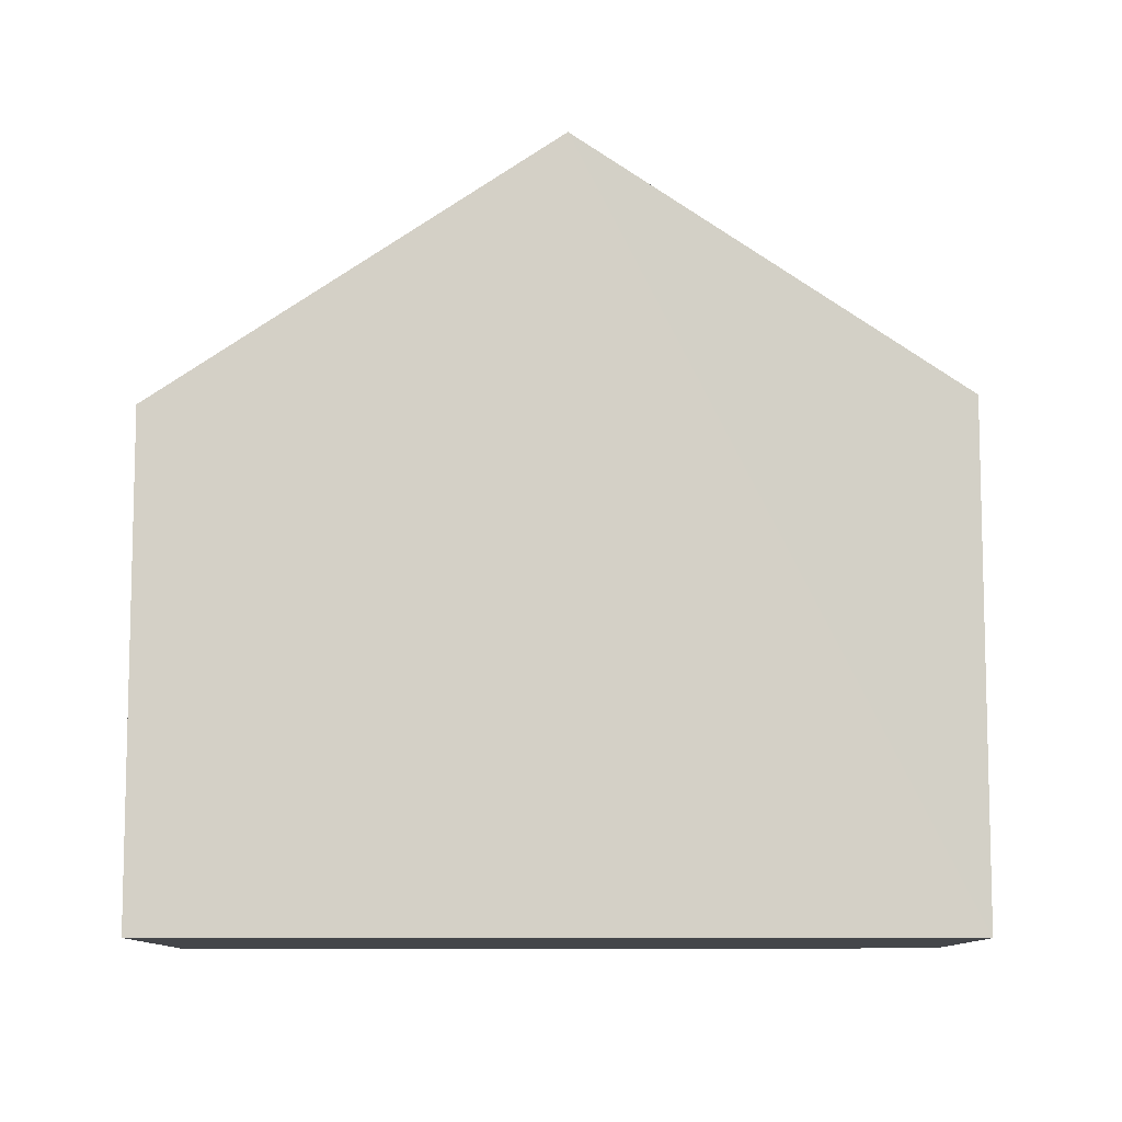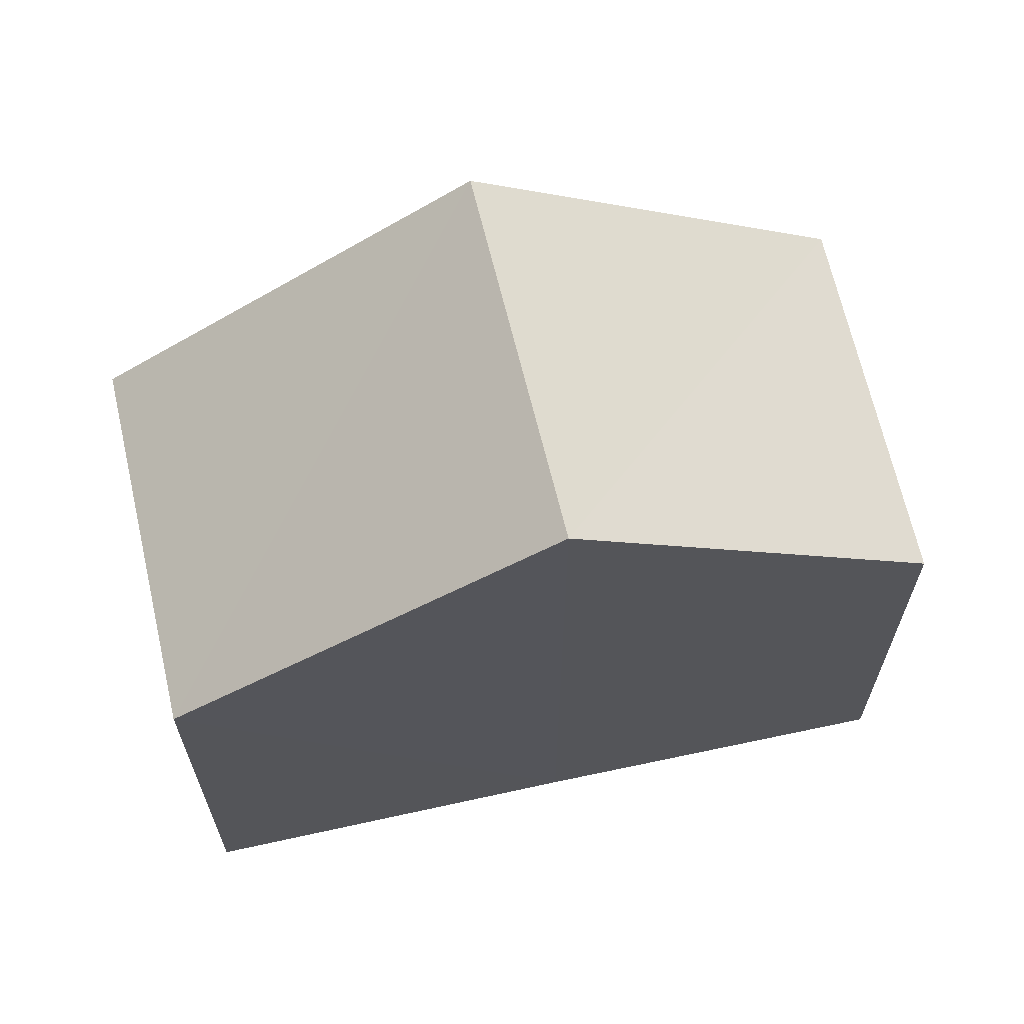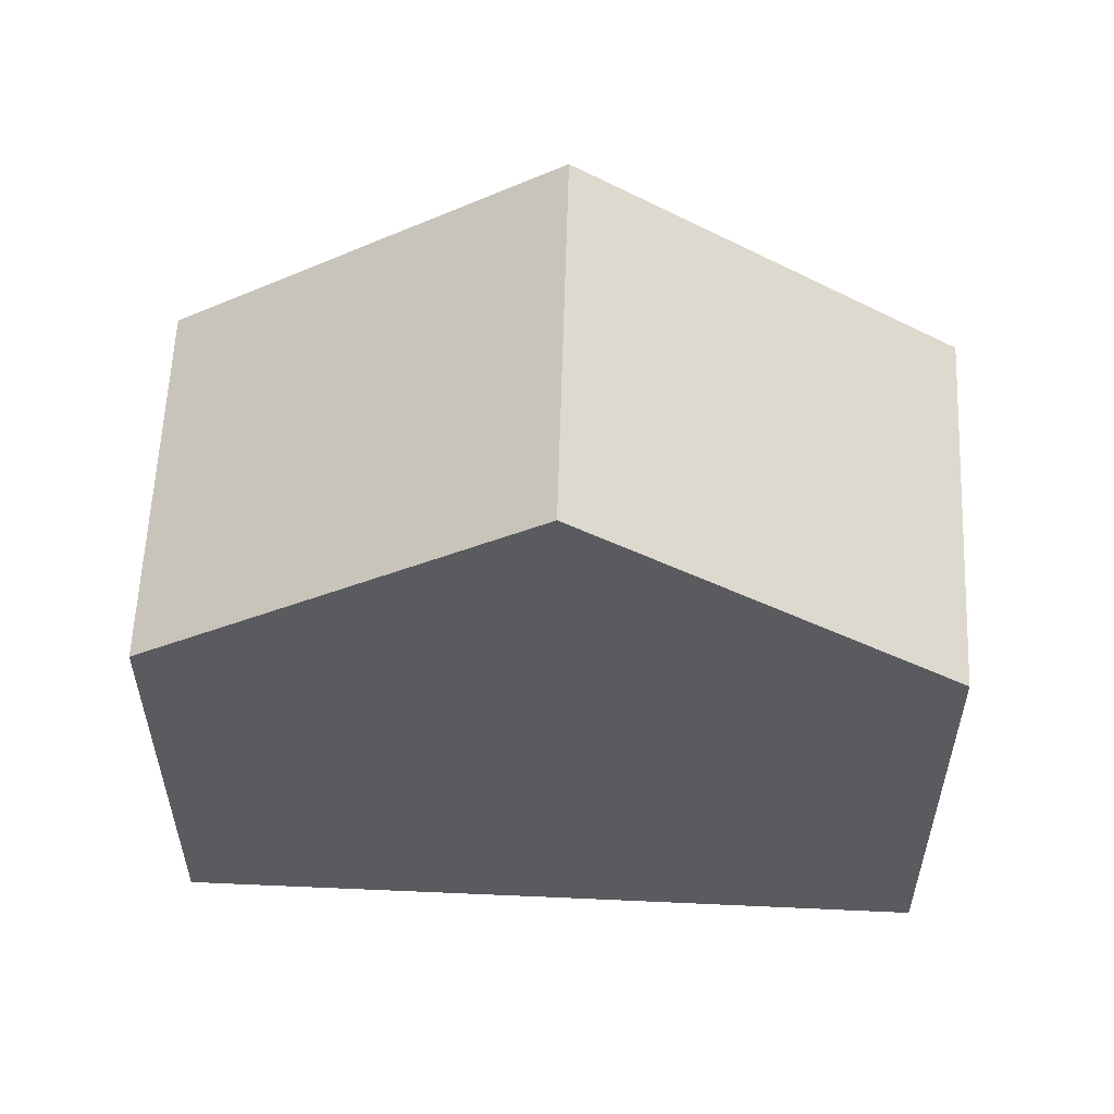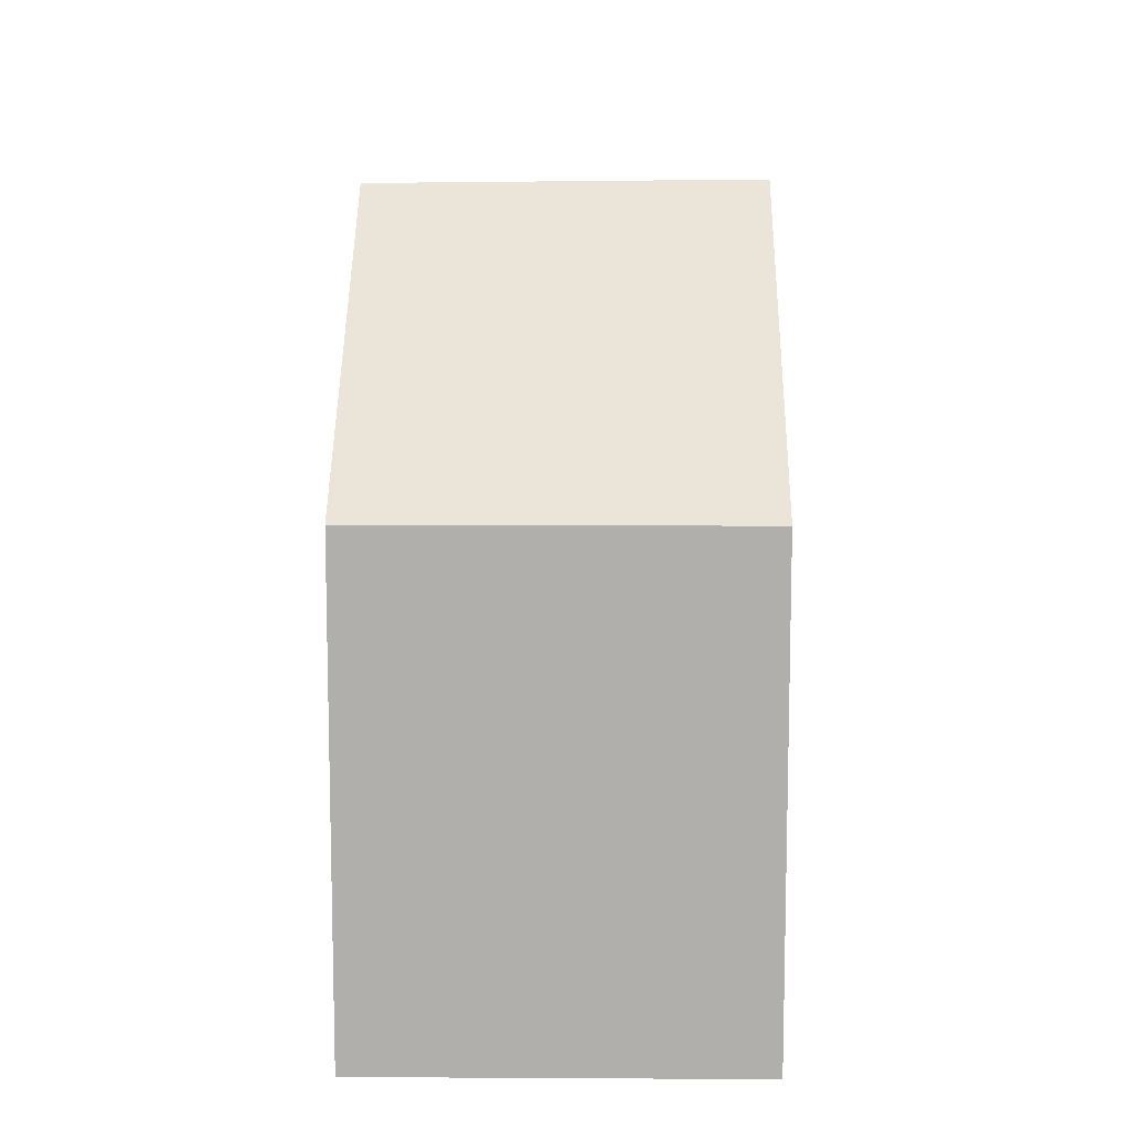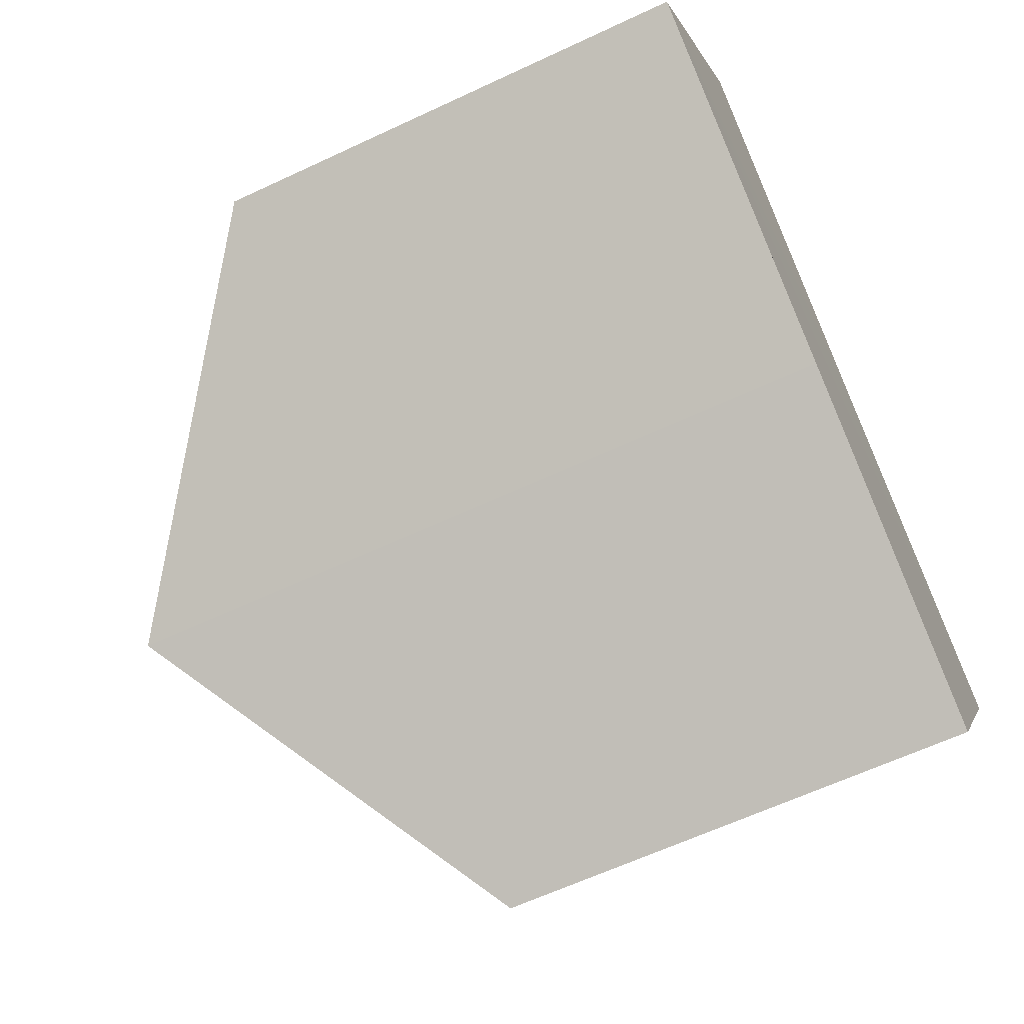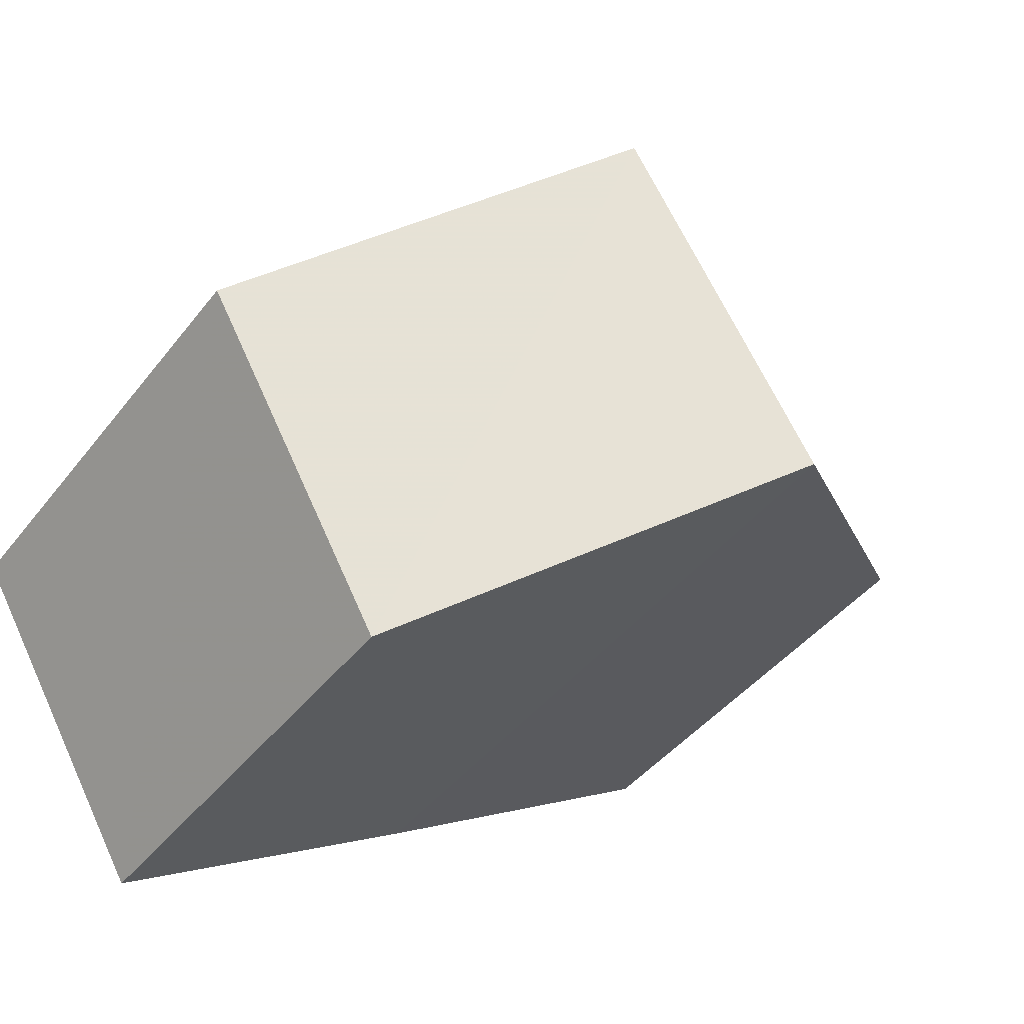
<metadata>
{"format":"obj","ext":"obj","renderer":"f3d","projection":"perspective","resolution":1024,"background":"white","views":[{"elev":-9.7,"azim":-148.6,"up":"+Z"},{"elev":66.6,"azim":-161.7,"up":"+Z"},{"elev":57.9,"azim":-146.7,"up":"+Z"},{"elev":11.7,"azim":121.9,"up":"+Z"},{"elev":-63.3,"azim":115.2,"up":"+Y"},{"elev":-43.0,"azim":-34.7,"up":"+Y"}]}
</metadata>
<code>
v 8.473e+04 4.468e+05 -0.117
v 8.473e+04 4.468e+05 -0.117
v 8.472e+04 4.468e+05 -0.117
v 8.472e+04 4.468e+05 -0.117
v 8.473e+04 4.468e+05 -0.117
v 8.473e+04 4.468e+05 -0.117
v 8.473e+04 4.468e+05 5.756
v 8.473e+04 4.468e+05 5.756
v 8.473e+04 4.468e+05 8.894
v 8.472e+04 4.468e+05 5.837
v 8.472e+04 4.468e+05 5.727
v 8.473e+04 4.468e+05 8.849
f 1 2 3 4 5 6
f 7 1 6 8
f 8 6 5 9
f 10 4 3 11
f 11 3 2 12
f 9 5 4 10
f 12 2 1 7
f 9 10 11 12
f 12 7 8 9

</code>
